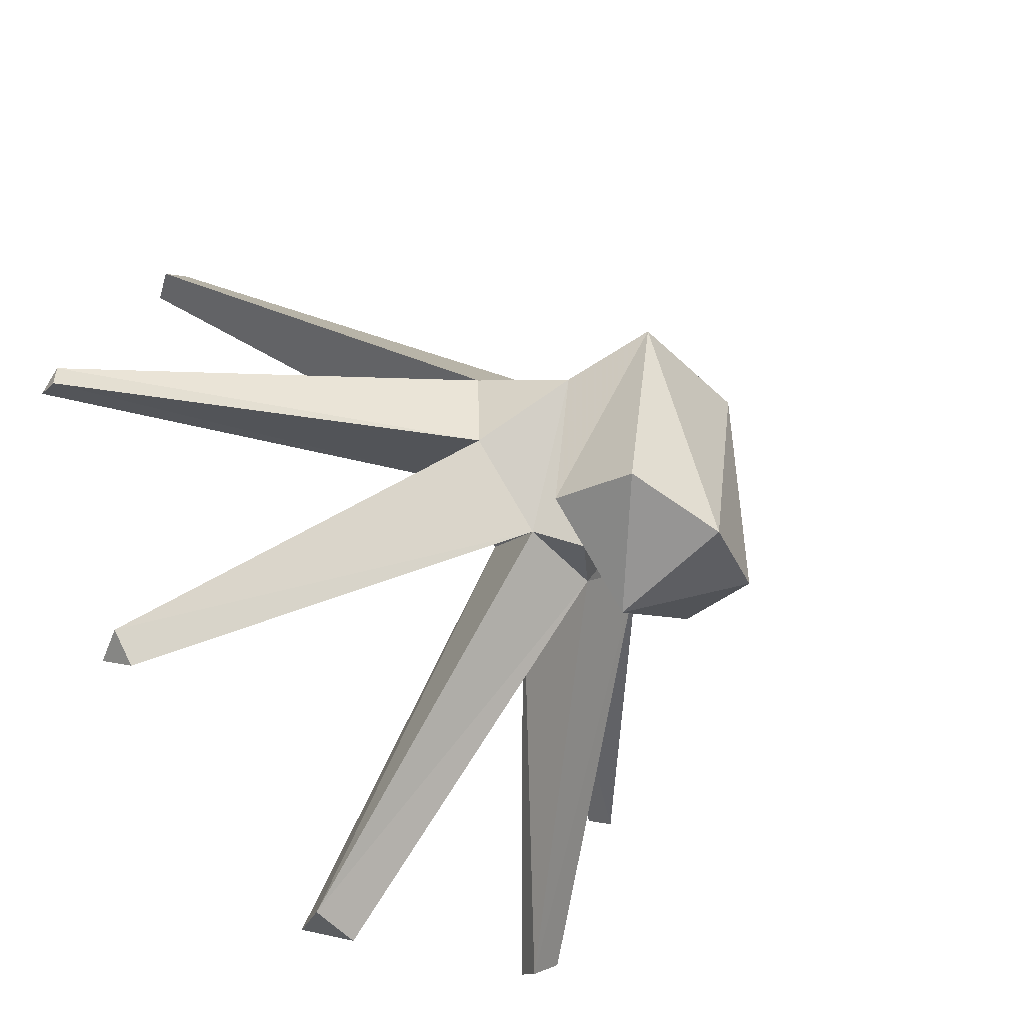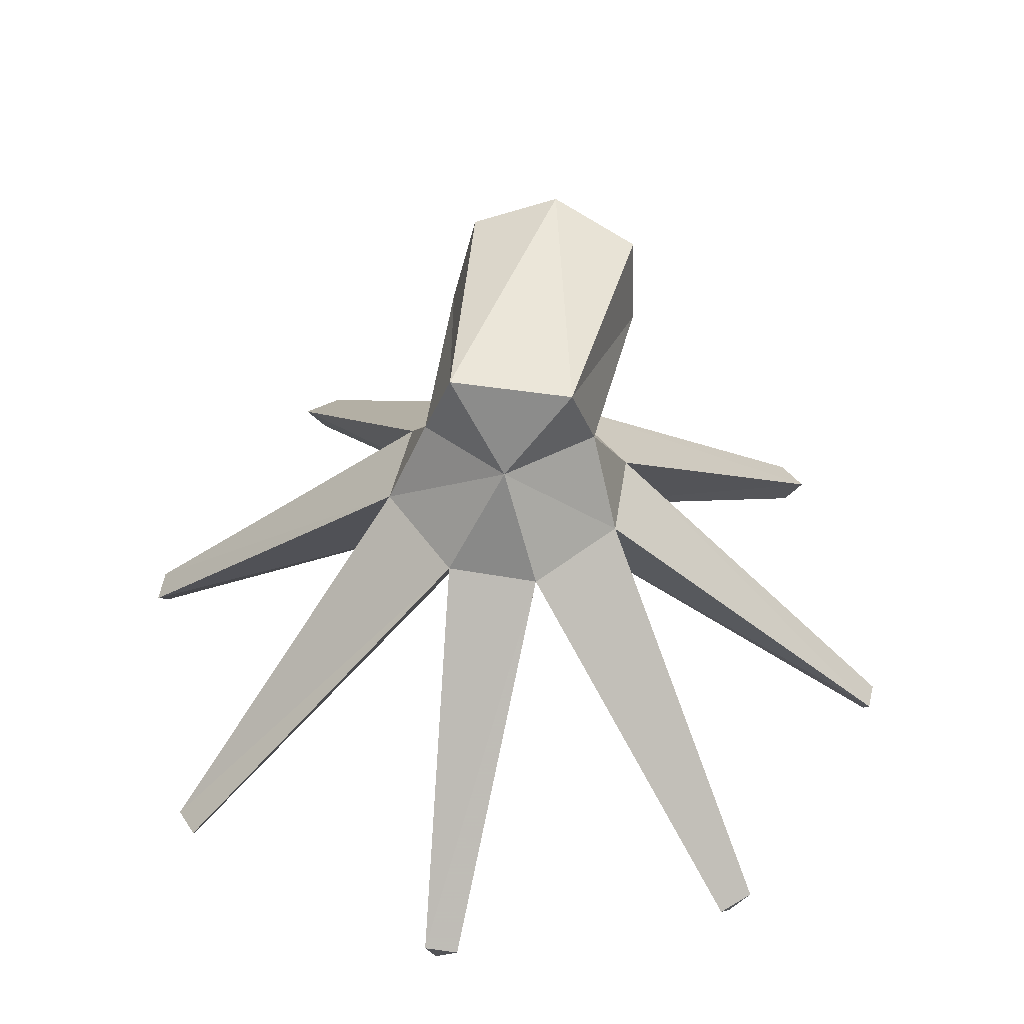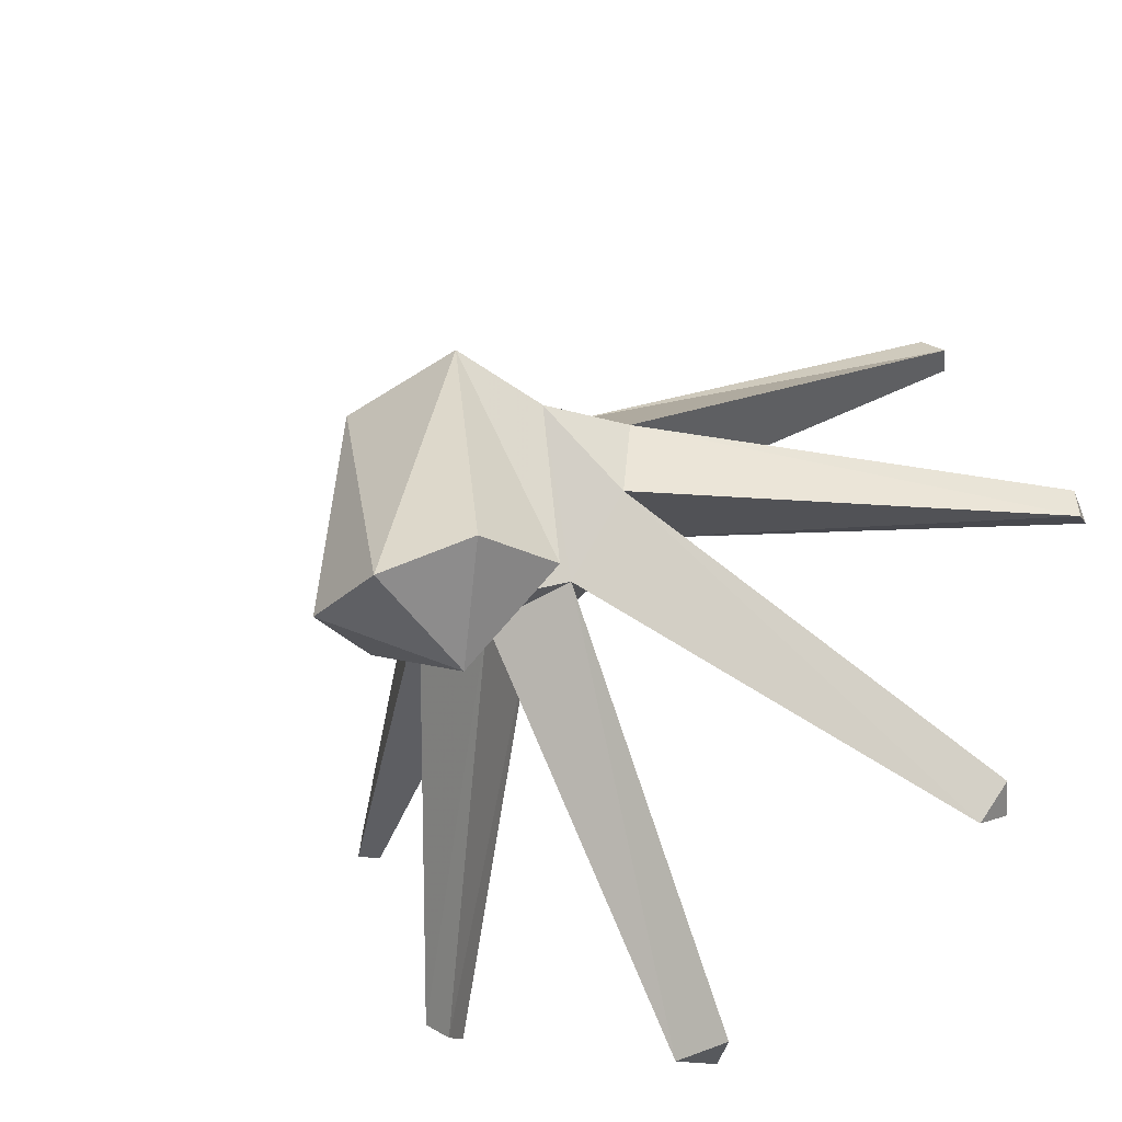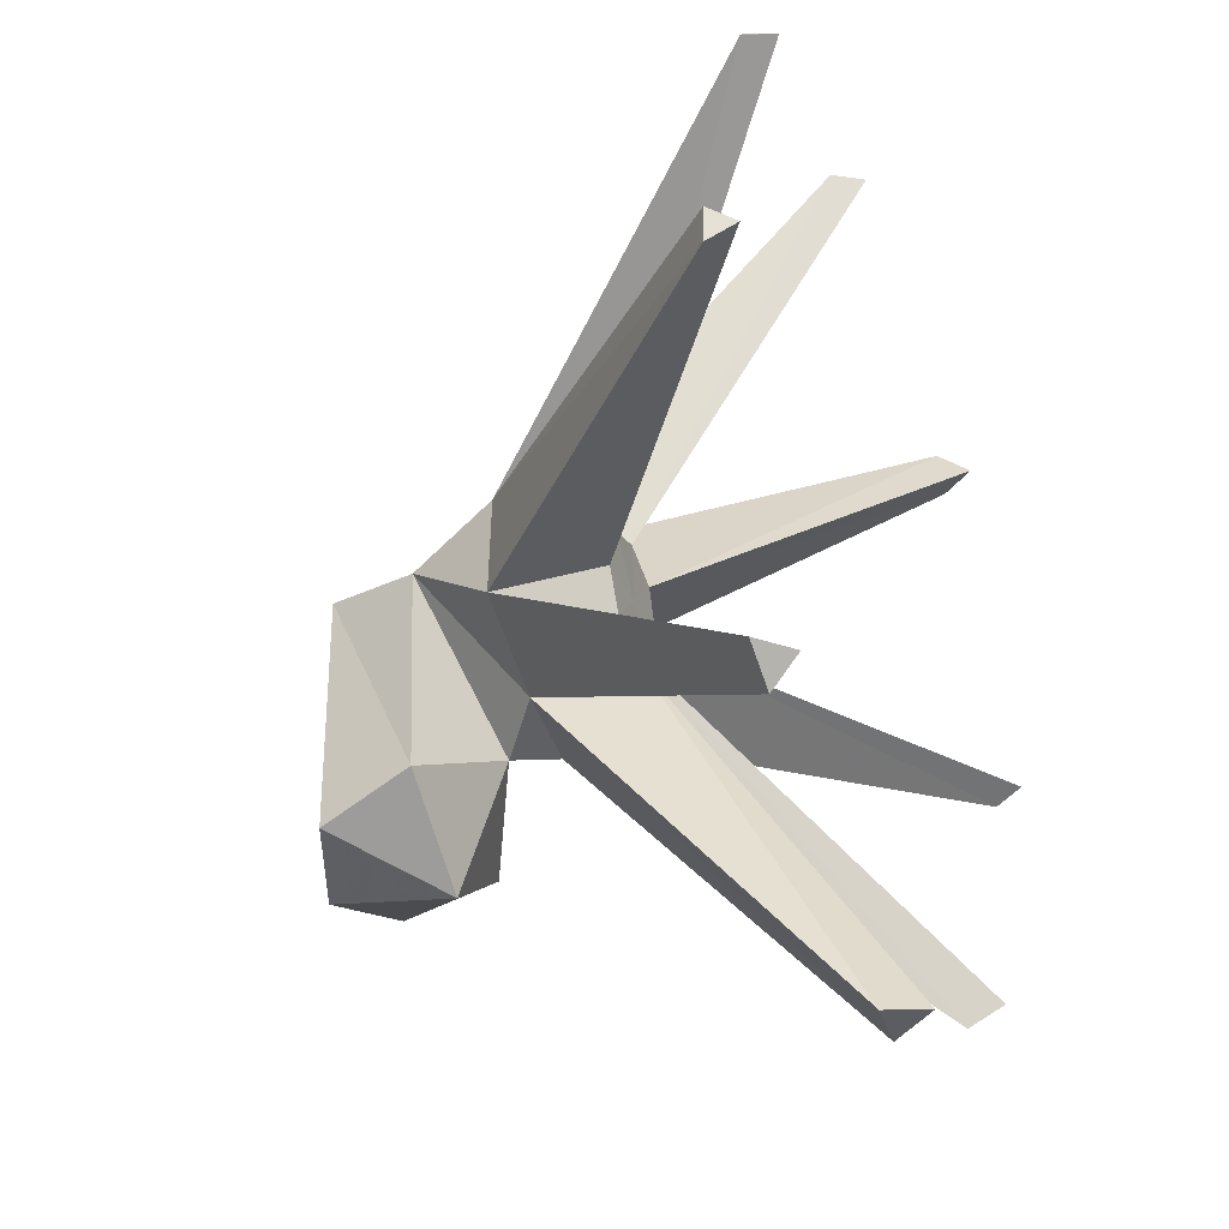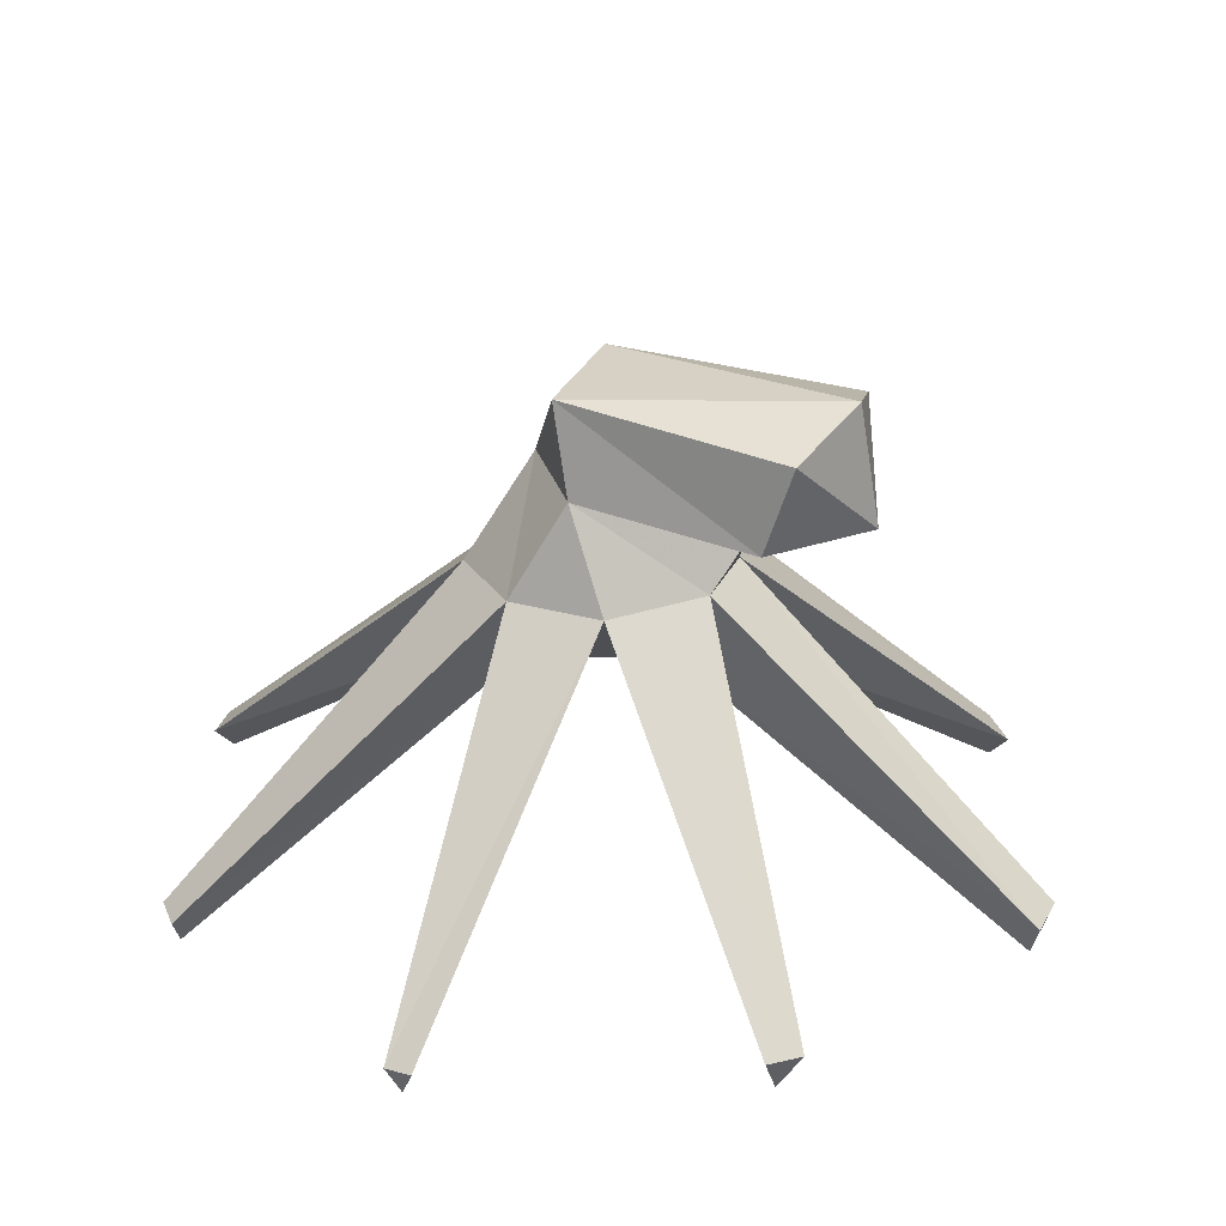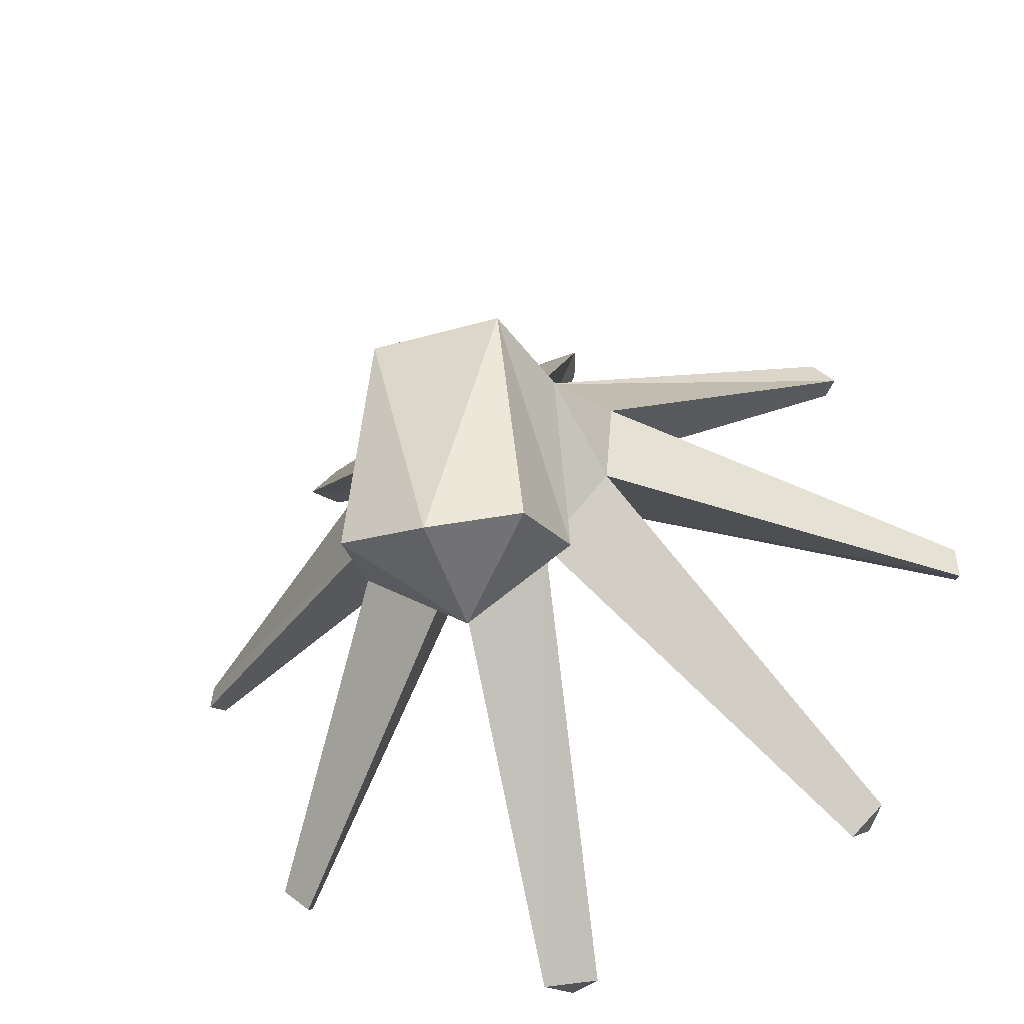
<metadata>
{"format":"obj","ext":"obj","renderer":"f3d","projection":"perspective","resolution":1024,"background":"white","views":[{"elev":-49.2,"azim":131.8,"up":"+Z"},{"elev":51.8,"azim":10.6,"up":"+Y"},{"elev":-46.1,"azim":-144.2,"up":"+Z"},{"elev":-35.1,"azim":-69.4,"up":"+Z"},{"elev":29.1,"azim":113.2,"up":"+Y"},{"elev":-40.9,"azim":-163.2,"up":"+Z"}]}
</metadata>
<code>
o 平面
v -0.8676 -0.7654 0.8661
v 0.842 -0.7623 0.8289
v 0.8193 -0.6754 0.8875
v 0.8999 -0.6717 0.8135
v 0.1127 -0.08113 0.1163
v -0.9126 -0.6839 0.8467
v 0.1336 0.1166 0.3289
v 0.3372 0.1445 0.1095
v -0.1321 0.1062 0.3203
v -0.01267 -0.08169 0.1595
v 0.05196 -0.6563 1.182
v -0.04499 -0.6486 1.189
v -0.8479 -0.672 0.9187
v -0.01941 -0.737 1.165
v -0.1212 -0.08363 0.1246
v -0.3595 0.1458 0.1147
v 1.184 -0.7529 0.00615
v 1.199 -0.6806 0.04707
v 1.203 -0.676 -0.02976
v 0.1644 -0.08079 -0.01467
v 0.3291 0.1425 -0.1534
v 0.8305 -0.7367 -0.8165
v 0.8812 -0.636 -0.8071
v 0.805 -0.6432 -0.8787
v 0.1151 -0.08087 -0.1215
v 0.1026 0.1415 -0.3465
v 0.03135 -0.7552 -1.223
v 0.08345 -0.6453 -1.256
v -0.06736 -0.6566 -1.255
v 0.0122 -0.08184 -0.1673
v -0.1519 0.124 -0.3299
v -0.8514 -0.7477 -0.8532
v -0.8141 -0.6674 -0.916
v -0.9063 -0.6572 -0.8332
v -0.108 -0.0822 -0.1144
v -0.3426 0.1597 -0.1428
v -1.198 -0.7582 -0.003816
v -1.216 -0.6826 -0.05212
v -1.213 -0.6838 0.04981
v -0.1653 -0.08099 -0.004695
v -1e-05 -0.08112 -0.002367
v 0.009486 0.4099 0.1753
v -0.2585 0.3955 0.028
v 0.2443 0.4042 -0.02012
v -0.003256 0.2378 -0.3918
v 0.2801 0.3771 -0.5438
v -0.2884 0.3617 -0.5468
v -0.003753 0.3601 -0.7456
v 0.1845 0.6466 0.04793
v -0.1718 0.6503 0.0596
v 0.006693 0.6986 -0.6896
v 0.2606 0.6208 -0.6175
v -0.2338 0.6145 -0.6305
f 5 8 4
f 5 3 7
f 7 9 12
f 10 7 11
f 14 11 12
f 10 12 9
f 11 7 12
f 11 14 10
f 15 6 16
f 6 15 1
f 8 7 3
f 4 8 3
f 12 10 14
f 2 4 3
f 4 2 5
f 3 5 2
f 1 13 6
f 13 1 15
f 15 9 13
f 13 9 6
f 9 16 6
f 20 21 19
f 20 18 8
f 21 8 18
f 19 21 18
f 17 19 18
f 19 17 20
f 18 20 17
f 25 26 24
f 25 23 21
f 26 21 23
f 24 26 23
f 22 24 23
f 24 22 25
f 23 25 22
f 30 31 29
f 30 28 26
f 31 26 28
f 29 31 28
f 27 29 28
f 29 27 30
f 28 30 27
f 35 36 34
f 35 33 31
f 36 31 33
f 34 36 33
f 32 34 33
f 34 32 35
f 33 35 32
f 40 16 39
f 40 38 36
f 16 36 38
f 39 16 38
f 37 39 38
f 39 37 40
f 38 40 37
f 16 40 15
f 9 15 10
f 7 10 5
f 8 5 20
f 21 20 25
f 26 25 30
f 31 30 35
f 36 35 40
f 41 10 15
f 10 41 5
f 20 5 41
f 20 41 25
f 25 41 30
f 30 41 35
f 35 41 40
f 15 40 41
f 42 7 8
f 7 42 9
f 16 9 42
f 42 43 16
f 16 43 36
f 36 43 31
f 8 44 42
f 8 21 44
f 26 44 21
f 31 45 26
f 44 26 45
f 31 43 45
f 44 45 46
f 45 43 47
f 45 48 46
f 45 47 48
f 46 49 44
f 44 49 42
f 42 50 43
f 47 43 50
f 42 49 50
f 49 51 50
f 49 52 51
f 49 46 52
f 46 48 52
f 50 51 53
f 50 53 47
f 48 47 53
f 52 48 51
f 53 51 48

</code>
